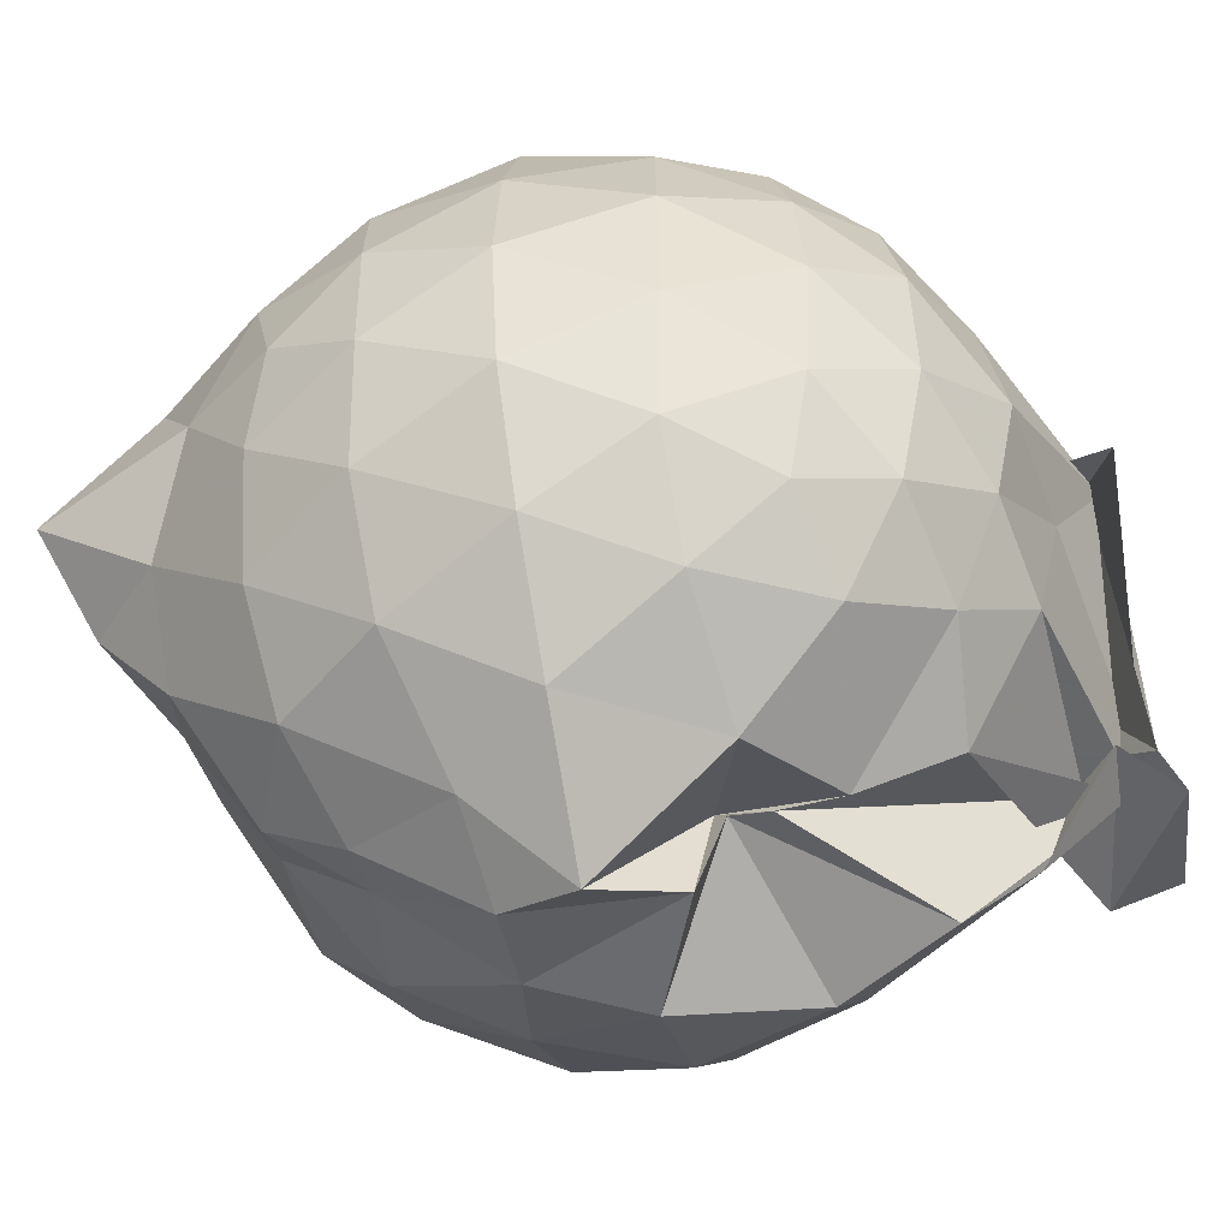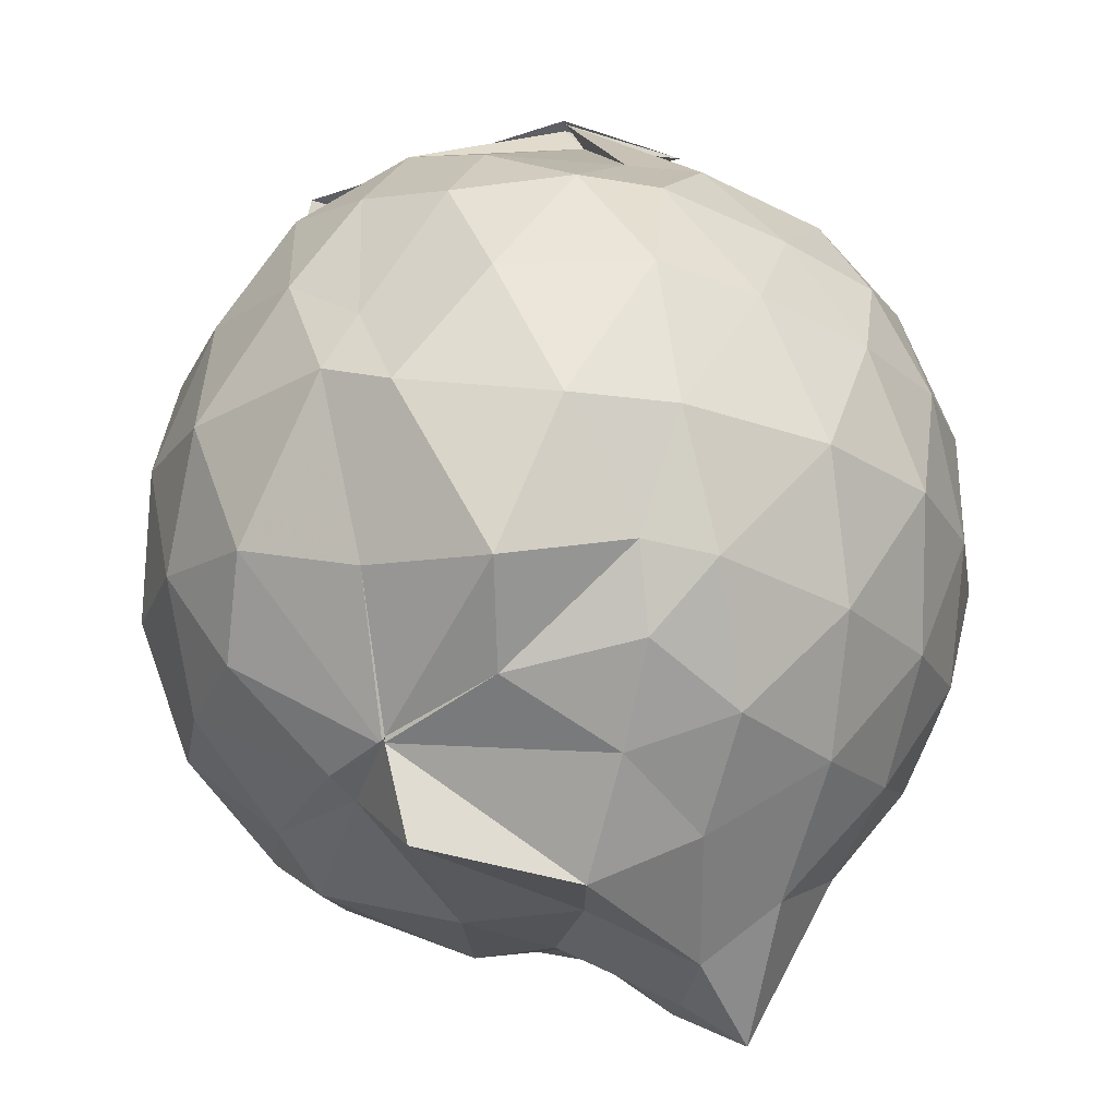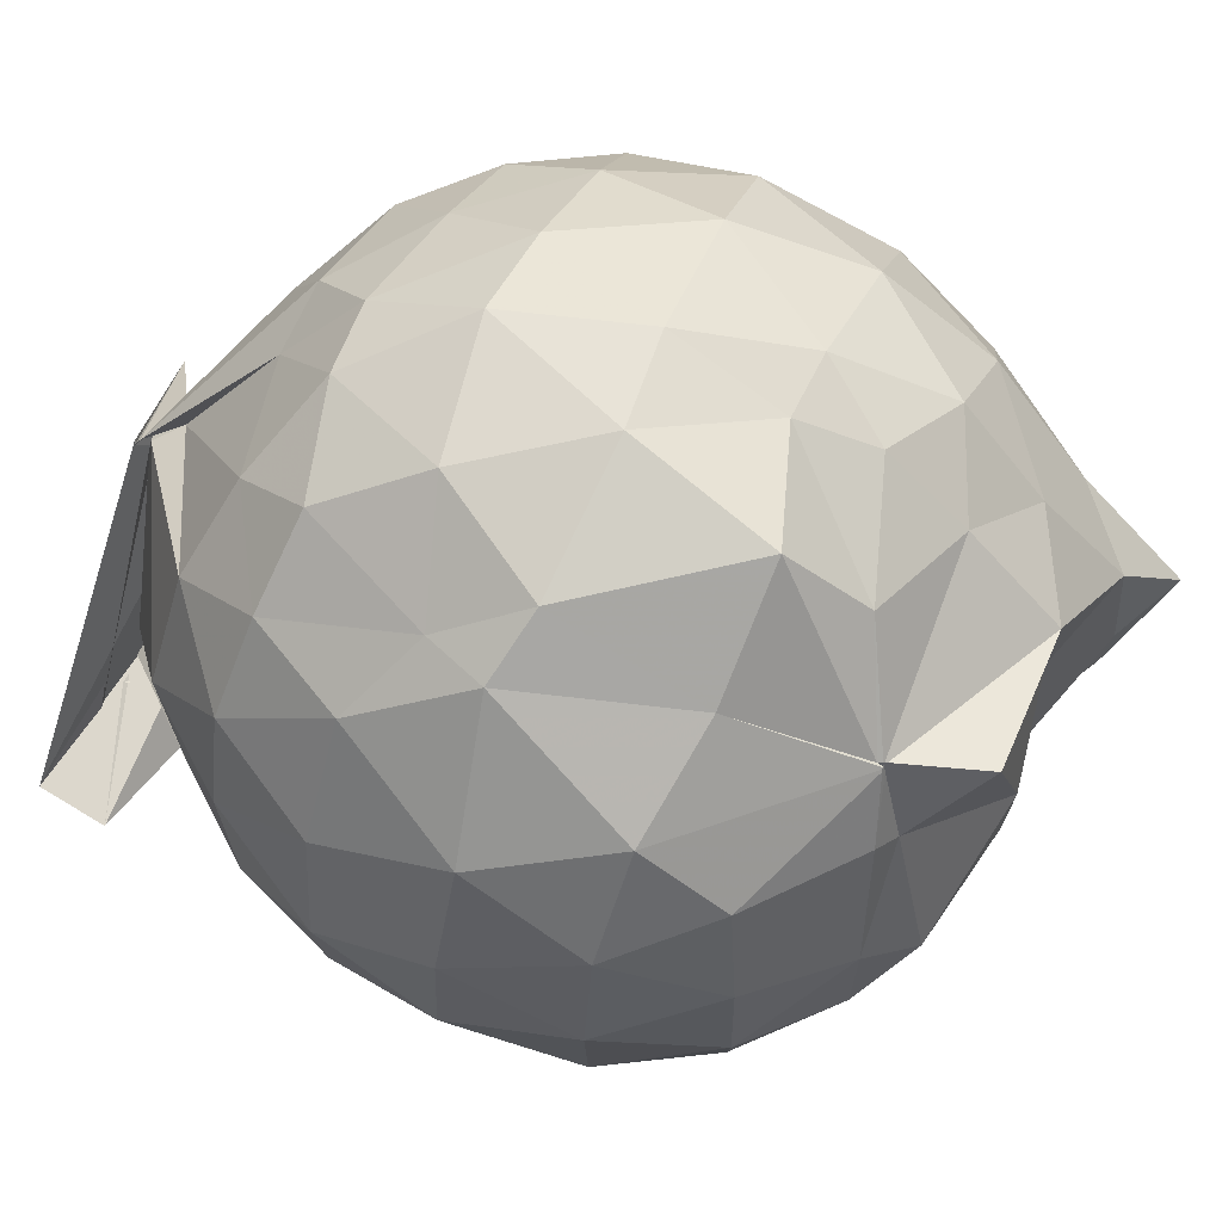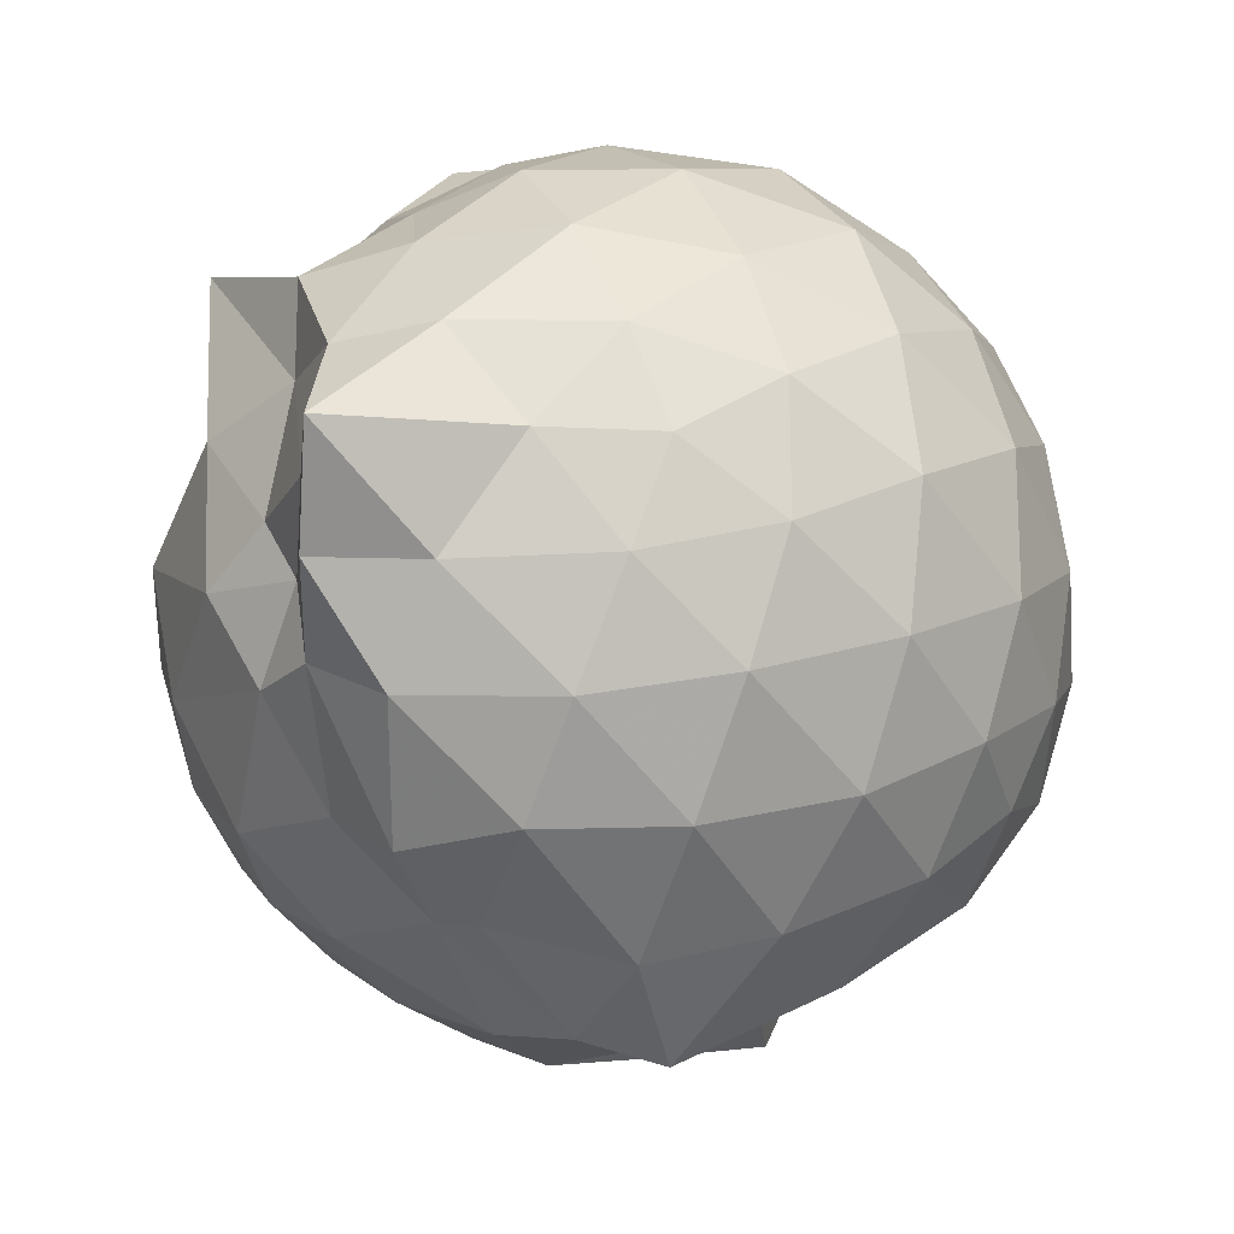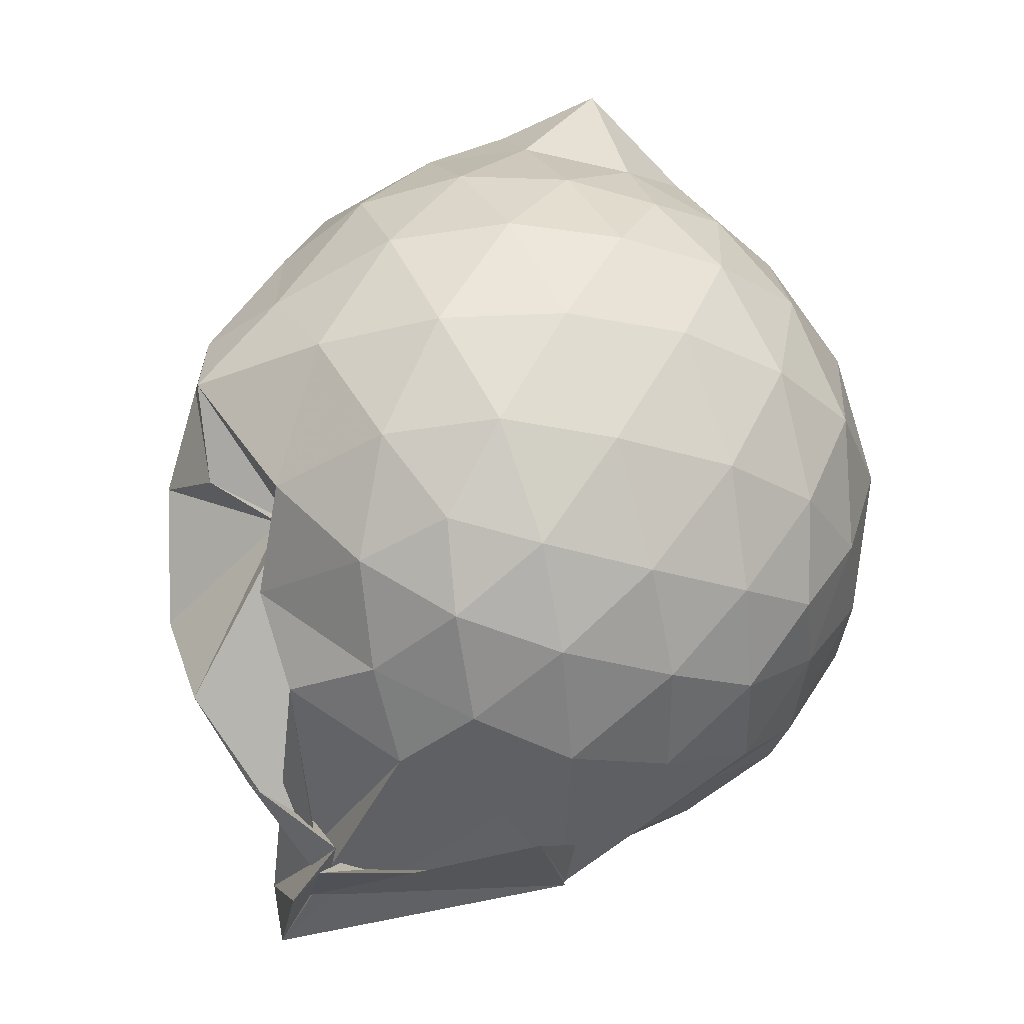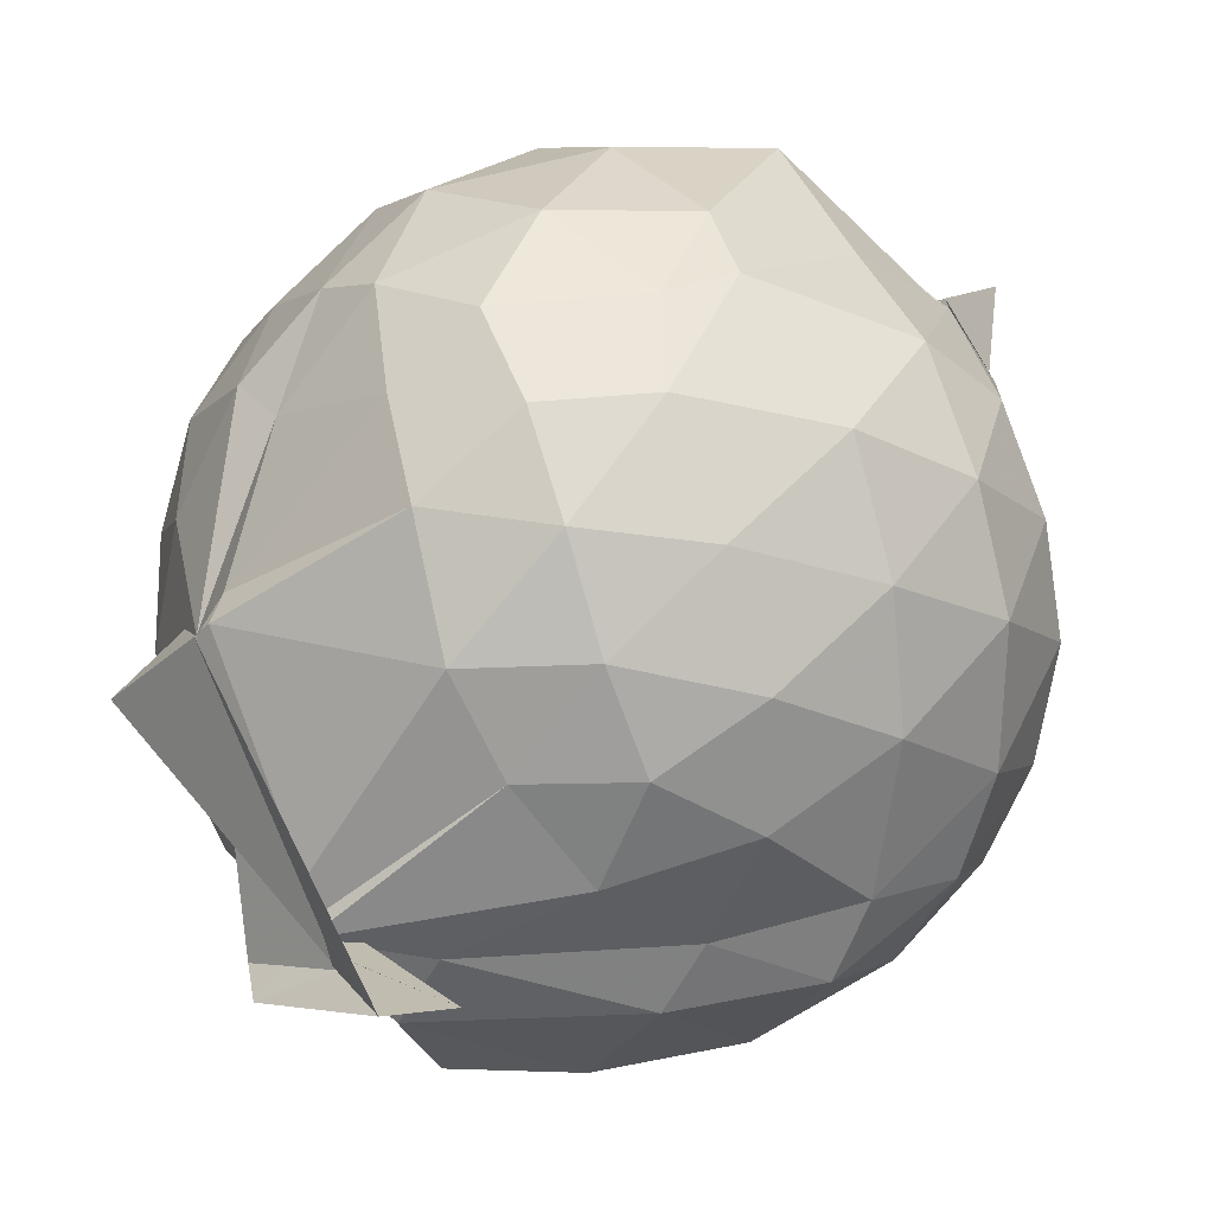
<metadata>
{"format":"obj","ext":"obj","renderer":"f3d","projection":"perspective","resolution":1024,"background":"white","views":[{"elev":-49.6,"azim":104.0,"up":"+Y"},{"elev":68.9,"azim":5.0,"up":"+Y"},{"elev":70.7,"azim":-68.4,"up":"+Y"},{"elev":-19.4,"azim":52.2,"up":"+Y"},{"elev":-31.1,"azim":64.2,"up":"+Z"},{"elev":20.2,"azim":-126.7,"up":"+Y"}]}
</metadata>
<code>
v 0.08214 -0.3299 1.606
v -0.06474 -0.1227 -0.2875
v 0.805 -0.2868 1.212
v 0.7461 -0.06689 1.269
v 0.6144 0.1686 1.295
v 0.4214 0.3645 1.273
v 0.2267 0.4857 1.175
v -0.0595 0.4482 1.262
v -0.278 0.2919 1.36
v -0.2809 0.2878 1.378
v -0.6216 0.2015 1.21
v -0.7101 -0.03117 1.259
v -0.7509 -0.2801 1.276
v -0.7073 -0.5539 1.26
v -0.6489 -0.7709 1.188
v -0.4451 -0.8958 1.24
v -0.2245 -1.008 1.23
v 0.05064 -1.026 1.185
v 0.1999 -1.061 1.184
v 0.4279 -0.9402 1.257
v 0.6103 -0.7429 1.283
v 0.7414 -0.5051 1.26
v 0.8835 -0.1485 1.007
v 0.7933 0.113 1.034
v 0.6206 0.3598 1.037
v 0.3513 0.5307 1.012
v 0.1929 0.5579 0.9998
v -0.08173 0.6219 1.082
v -0.3488 0.4586 1.066
v -0.6107 0.3504 1.014
v -0.7846 0.1219 1
v -0.8697 -0.1416 1.016
v -0.8565 -0.4593 1.017
v -0.808 -0.6867 0.9688
v -0.6282 -0.9371 0.9724
v -0.3709 -1.073 0.987
v -0.1071 -1.177 0.9323
v 0.1304 -1.225 0.9164
v 0.3472 -1.126 0.9335
v 0.6116 -0.9331 1.015
v 0.7848 -0.6904 1.029
v 0.8809 -0.4304 1.005
v 0.8826 0.007453 0.7325
v 0.7694 0.2659 0.7334
v 0.5563 0.4809 0.7364
v 0.2535 0.6098 0.7306
v 0.02439 0.6497 0.743
v -0.3189 0.5877 0.7171
v -0.4704 0.507 0.6717
v -0.7469 0.2638 0.7185
v -0.8717 -0.004511 0.7162
v -0.9087 -0.2969 0.7204
v -0.8407 -0.6496 0.7153
v -0.7865 -0.8306 0.6675
v -0.5103 -1.086 0.6944
v -0.2446 -1.187 0.6986
v 0.04277 -1.166 0.5671
v 0.1962 -1.266 0.7391
v 0.5105 -1.069 0.725
v 0.7402 -0.853 0.7217
v 0.882 -0.5868 0.7276
v 0.9315 -0.2917 0.7302
v 0.7873 0.1294 0.4494
v 0.6273 0.3513 0.4562
v 0.3966 0.4995 0.4293
v 0.1804 0.5809 0.4088
v -0.1441 0.5955 0.4535
v -0.4105 0.4794 0.5316
v -0.5786 0.3461 0.4192
v -0.7596 0.1052 0.4143
v -0.8628 -0.1628 0.442
v -0.8455 -0.4446 0.4493
v -0.7091 -0.7067 0.421
v -0.6421 -0.8635 0.3637
v -0.3791 -1.113 0.3848
v 0.03388 -0.9738 0.5026
v 3.316e-06 -0.93 0.5337
v 0.3277 -1.091 0.4179
v 0.6097 -0.9361 0.4461
v 0.7833 -0.7124 0.4516
v 0.8651 -0.4483 0.4241
v 0.8708 -0.1423 0.428
v 0.6417 0.1998 0.2472
v 0.4479 0.3215 0.2128
v 0.1786 0.4206 0.1601
v 0.0006579 0.466 0.1689
v -0.261 0.4669 0.2294
v -0.4516 0.3357 0.1968
v -0.6106 0.1504 0.1668
v -0.71 -0.0838 0.1796
v -0.7696 -0.307 0.2375
v -0.6777 -0.5435 0.1874
v -0.4441 -0.7182 -0.007413
v -0.3474 -0.8803 -0.04272
v -0.2527 -1.072 0.1178
v 0.04368 -0.9933 0.412
v 0.08468 -1.031 0.2613
v 0.4472 -0.9163 0.1924
v 0.6355 -0.7767 0.2452
v 0.7127 -0.568 0.1888
v 0.7488 -0.2994 0.1674
v 0.7194 -0.02652 0.1926
v 0.6613 -0.2825 1.42
v 0.5444 -0.06652 1.533
v 0.3682 0.1724 1.476
v 0.1949 0.3326 1.365
v -0.2783 0.2897 1.373
v -0.2781 0.3078 1.37
v -0.3941 0.1498 1.409
v -0.5214 -0.1626 1.451
v -0.5448 -0.4204 1.456
v -0.5274 -0.6657 1.378
v -0.3007 -0.812 1.408
v 0.009399 -0.8482 1.393
v 0.1808 -0.9471 1.369
v 0.3676 -0.7246 1.513
v 0.5206 -0.5144 1.519
v 0.5041 -0.3012 1.79
v 0.3878 -0.09632 1.673
v 0.1434 0.1522 1.59
v -0.2096 0.2867 1.577
v -0.3387 0.1007 1.442
v -0.4266 -0.2617 1.553
v -0.3938 -0.5381 1.512
v -0.01282 -0.6249 1.545
v 0.1695 -0.6226 1.561
v 0.3468 -0.4979 1.692
v 0.3583 -0.3511 1.702
v 0.1405 -0.06149 1.587
v -0.1128 -0.1104 1.624
v -0.09261 -0.4267 1.622
v 0.1435 -0.455 1.569
v 0.5264 0.09128 0.05191
v 0.2605 0.2321 0.01331
v 0.09467 0.2137 4.096e-05
v -0.2038 0.3205 0.05927
v -0.381 0.1613 -0.007509
v -0.5267 -0.1005 -0.03649
v -0.6014 -0.3193 0.042
v -0.3456 -0.6474 -0.2353
v -0.2427 -0.6768 -0.2225
v -0.4162 -0.6457 -0.2355
v 0.03744 -0.9232 0.0407
v 0.282 -0.8048 0.007869
v 0.5257 -0.7017 0.05673
v 0.5744 -0.4493 -0.003621
v 0.5789 -0.1575 0.0009445
v 0.328 -0.03684 -0.09946
v -0.05756 -0.1248 -0.2784
v -0.01045 -0.07308 -0.1908
v -0.05813 -0.1064 -0.2516
v -0.2352 -0.7212 -0.2998
v -0.3282 -0.7515 -0.3448
v -0.7177 -0.663 -0.1437
v 0.1248 -0.6636 -0.1363
v 0.3448 -0.5695 -0.09969
v 0.3463 -0.3112 -0.1505
v -0.07026 -0.1293 -0.2849
v 0.2098 -0.3265 -0.3252
v -0.4842 -0.6496 -0.2552
v -0.6938 -0.6412 -0.3032
v 0.06371 -0.3551 -0.1873
f 3 23 4
f 4 23 24
f 4 24 5
f 5 24 25
f 5 25 6
f 6 25 26
f 6 26 7
f 7 26 27
f 7 27 8
f 8 27 28
f 8 28 9
f 9 28 29
f 9 29 10
f 10 29 30
f 10 30 11
f 11 30 31
f 11 31 12
f 12 31 32
f 12 32 13
f 13 32 33
f 13 33 14
f 14 33 34
f 14 34 15
f 15 34 35
f 15 35 16
f 16 35 36
f 16 36 17
f 17 36 37
f 17 37 18
f 18 37 38
f 18 38 19
f 19 38 39
f 19 39 20
f 20 39 40
f 20 40 21
f 21 40 41
f 21 41 22
f 22 41 42
f 22 42 3
f 3 42 23
f 23 43 24
f 24 43 44
f 24 44 25
f 25 44 45
f 25 45 26
f 26 45 46
f 26 46 27
f 27 46 47
f 27 47 28
f 28 47 48
f 28 48 29
f 29 48 49
f 29 49 30
f 30 49 50
f 30 50 31
f 31 50 51
f 31 51 32
f 32 51 52
f 32 52 33
f 33 52 53
f 33 53 34
f 34 53 54
f 34 54 35
f 35 54 55
f 35 55 36
f 36 55 56
f 36 56 37
f 37 56 57
f 37 57 38
f 38 57 58
f 38 58 39
f 39 58 59
f 39 59 40
f 40 59 60
f 40 60 41
f 41 60 61
f 41 61 42
f 42 61 62
f 42 62 23
f 23 62 43
f 43 63 44
f 44 63 64
f 44 64 45
f 45 64 65
f 45 65 46
f 46 65 66
f 46 66 47
f 47 66 67
f 47 67 48
f 48 67 68
f 48 68 49
f 49 68 69
f 49 69 50
f 50 69 70
f 50 70 51
f 51 70 71
f 51 71 52
f 52 71 72
f 52 72 53
f 53 72 73
f 53 73 54
f 54 73 74
f 54 74 55
f 55 74 75
f 55 75 56
f 56 75 76
f 56 76 57
f 57 76 77
f 57 77 58
f 58 77 78
f 58 78 59
f 59 78 79
f 59 79 60
f 60 79 80
f 60 80 61
f 61 80 81
f 61 81 62
f 62 81 82
f 62 82 43
f 43 82 63
f 63 83 64
f 64 83 84
f 64 84 65
f 65 84 85
f 65 85 66
f 66 85 86
f 66 86 67
f 67 86 87
f 67 87 68
f 68 87 88
f 68 88 69
f 69 88 89
f 69 89 70
f 70 89 90
f 70 90 71
f 71 90 91
f 71 91 72
f 72 91 92
f 72 92 73
f 73 92 93
f 73 93 74
f 74 93 94
f 74 94 75
f 75 94 95
f 75 95 76
f 76 95 96
f 76 96 77
f 77 96 97
f 77 97 78
f 78 97 98
f 78 98 79
f 79 98 99
f 79 99 80
f 80 99 100
f 80 100 81
f 81 100 101
f 81 101 82
f 82 101 102
f 82 102 63
f 63 102 83
f 103 104 118
f 104 119 118
f 104 105 119
f 105 120 119
f 105 106 120
f 106 107 120
f 107 121 120
f 107 108 121
f 108 122 121
f 108 109 122
f 109 110 122
f 110 123 122
f 110 111 123
f 111 124 123
f 111 112 124
f 112 113 124
f 113 125 124
f 113 114 125
f 114 126 125
f 114 115 126
f 115 116 126
f 116 127 126
f 116 117 127
f 117 118 127
f 117 103 118
f 118 119 128
f 119 129 128
f 119 120 129
f 120 121 129
f 121 130 129
f 121 122 130
f 122 123 130
f 123 131 130
f 123 124 131
f 124 125 131
f 125 132 131
f 125 126 132
f 126 127 132
f 127 128 132
f 127 118 128
f 133 148 134
f 134 148 149
f 134 149 135
f 135 149 150
f 135 150 136
f 136 150 137
f 137 150 151
f 137 151 138
f 138 151 152
f 138 152 139
f 139 152 140
f 140 152 153
f 140 153 141
f 141 153 154
f 141 154 142
f 142 154 143
f 143 154 155
f 143 155 144
f 144 155 156
f 144 156 145
f 145 156 146
f 146 156 157
f 146 157 147
f 147 157 148
f 147 148 133
f 148 158 149
f 149 158 159
f 149 159 150
f 150 159 151
f 151 159 160
f 151 160 152
f 152 160 153
f 153 160 161
f 153 161 154
f 154 161 155
f 155 161 162
f 155 162 156
f 156 162 157
f 157 162 158
f 157 158 148
f 3 4 103
f 103 4 104
f 4 5 104
f 104 5 105
f 5 6 105
f 105 6 106
f 6 7 106
f 7 8 106
f 106 8 107
f 8 9 107
f 107 9 108
f 9 10 108
f 108 10 109
f 10 11 109
f 11 12 109
f 109 12 110
f 12 13 110
f 110 13 111
f 13 14 111
f 111 14 112
f 14 15 112
f 15 16 112
f 112 16 113
f 16 17 113
f 113 17 114
f 17 18 114
f 114 18 115
f 18 19 115
f 19 20 115
f 115 20 116
f 20 21 116
f 116 21 117
f 21 22 117
f 117 22 103
f 22 3 103
f 83 133 84
f 84 133 134
f 84 134 85
f 85 134 135
f 85 135 86
f 86 135 136
f 86 136 87
f 87 136 88
f 88 136 137
f 88 137 89
f 89 137 138
f 89 138 90
f 90 138 139
f 90 139 91
f 91 139 92
f 92 139 140
f 92 140 93
f 93 140 141
f 93 141 94
f 94 141 142
f 94 142 95
f 95 142 96
f 96 142 143
f 96 143 97
f 97 143 144
f 97 144 98
f 98 144 145
f 98 145 99
f 99 145 100
f 100 145 146
f 100 146 101
f 101 146 147
f 101 147 102
f 102 147 133
f 102 133 83
f 128 129 1
f 129 130 1
f 130 131 1
f 131 132 1
f 132 128 1
f 159 158 2
f 160 159 2
f 161 160 2
f 162 161 2
f 158 162 2

</code>
